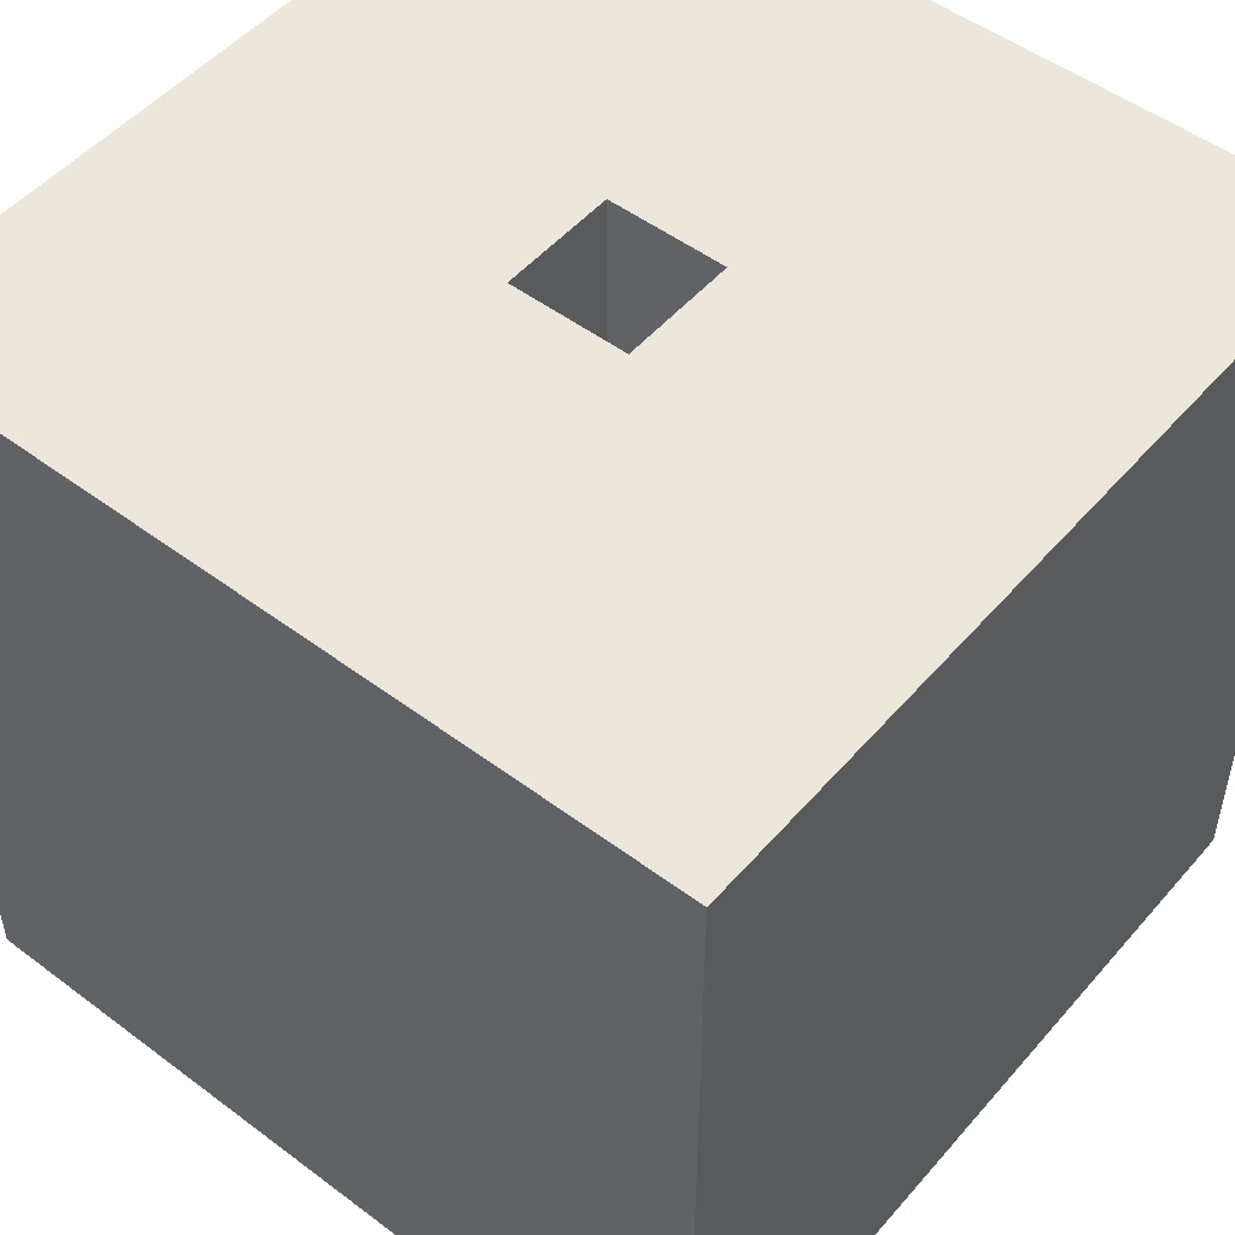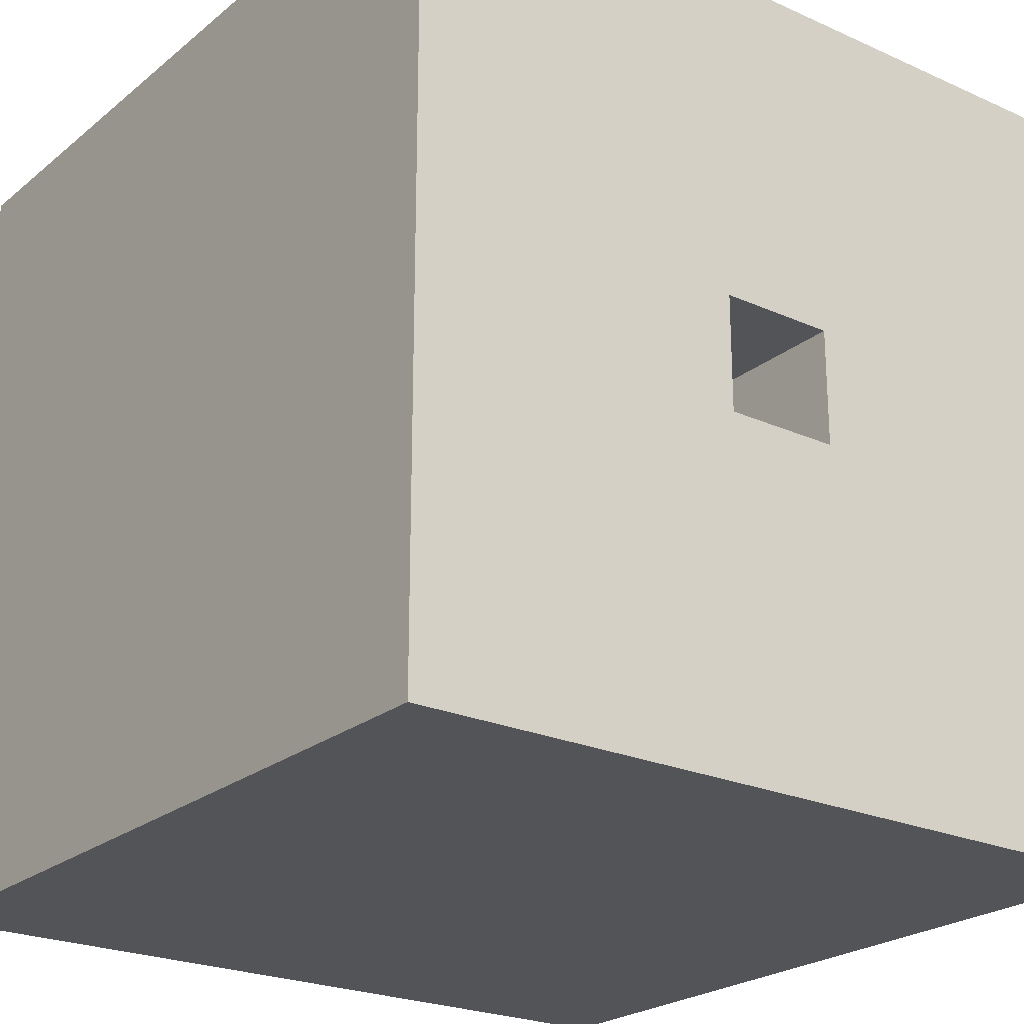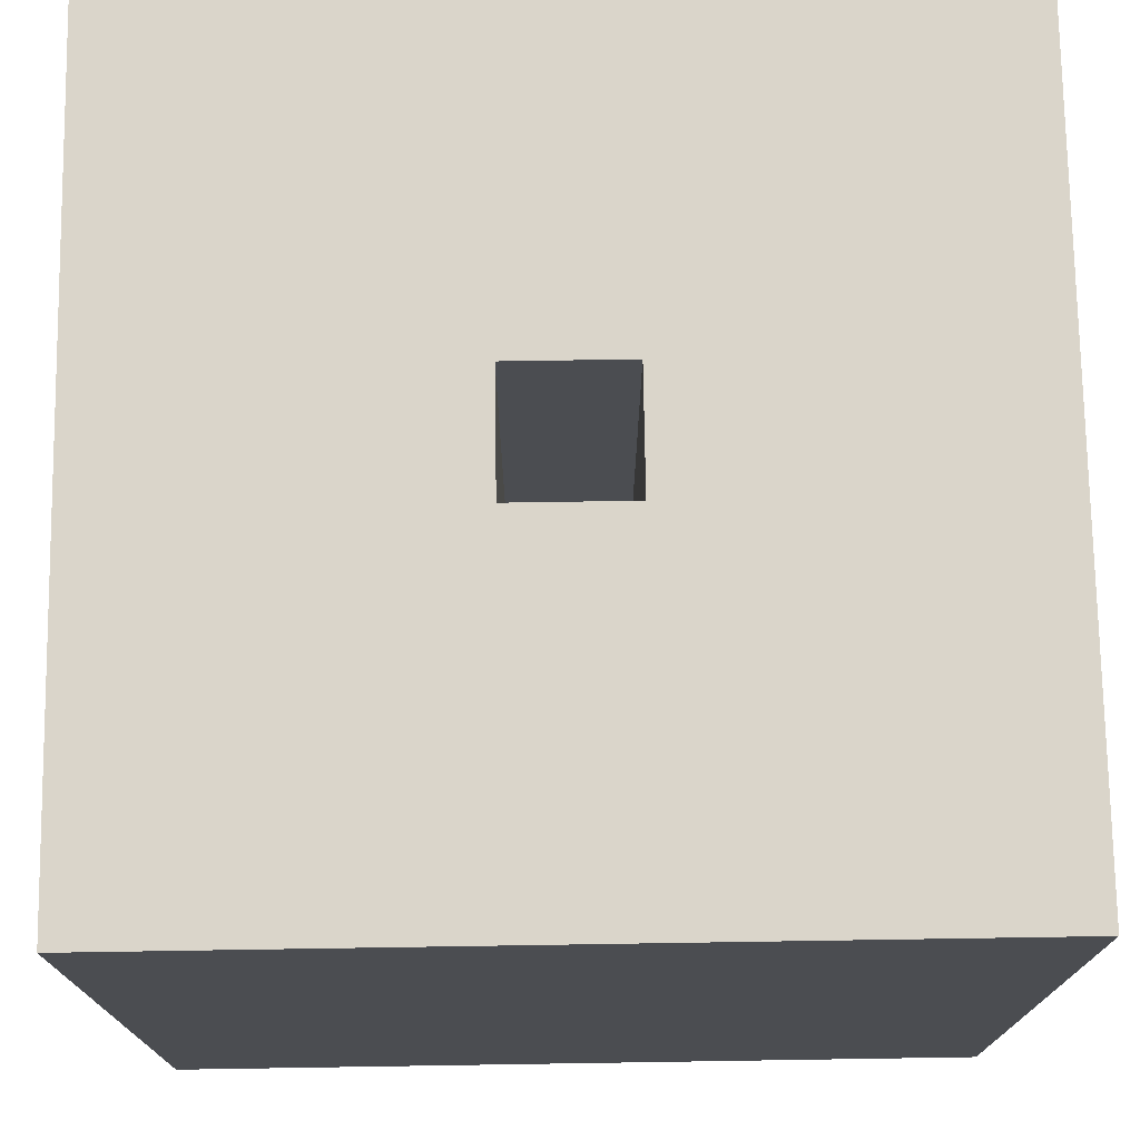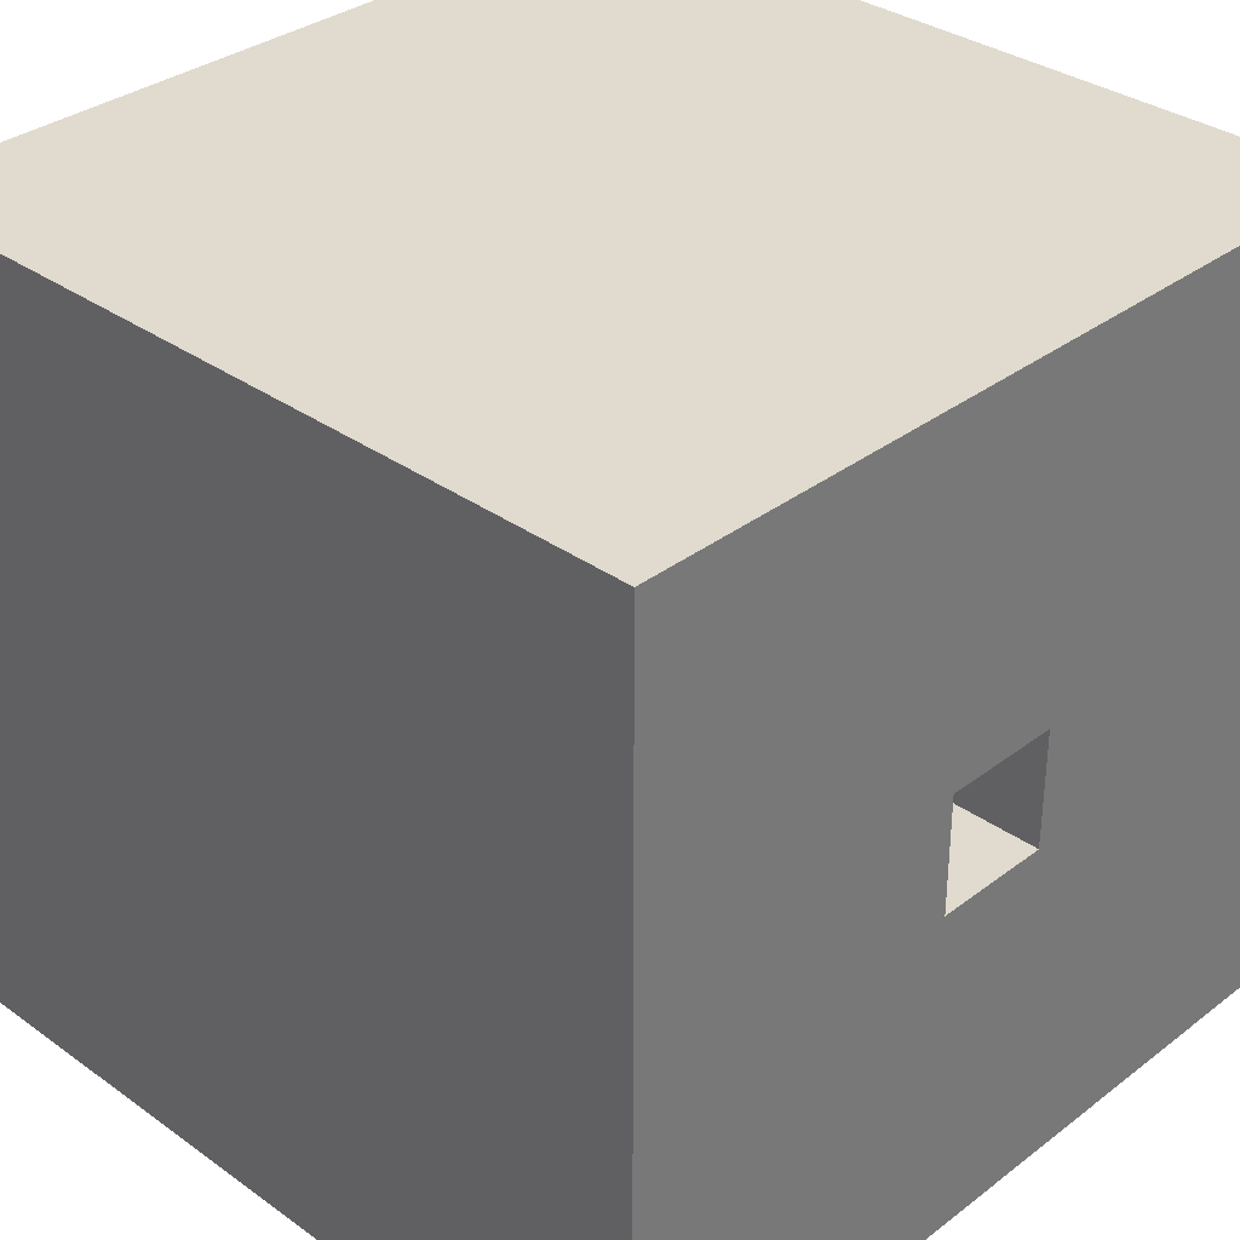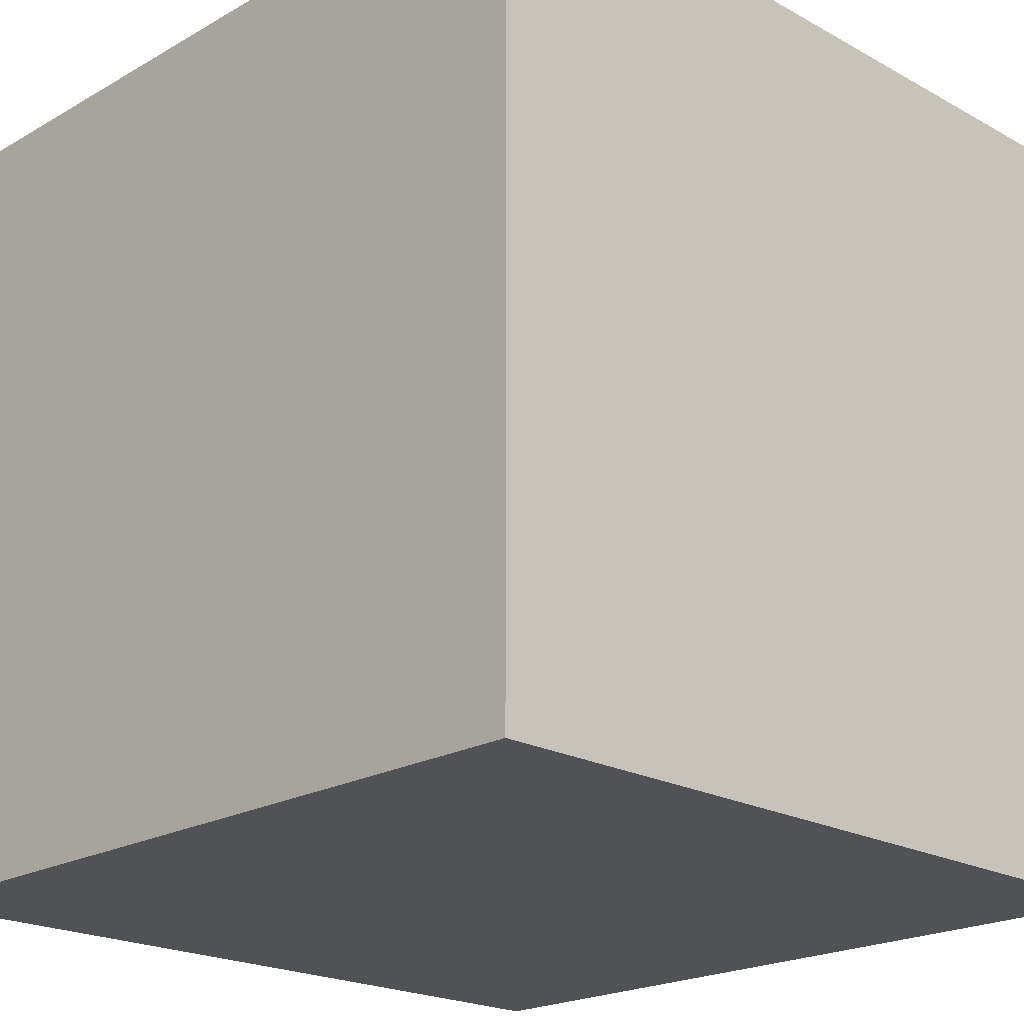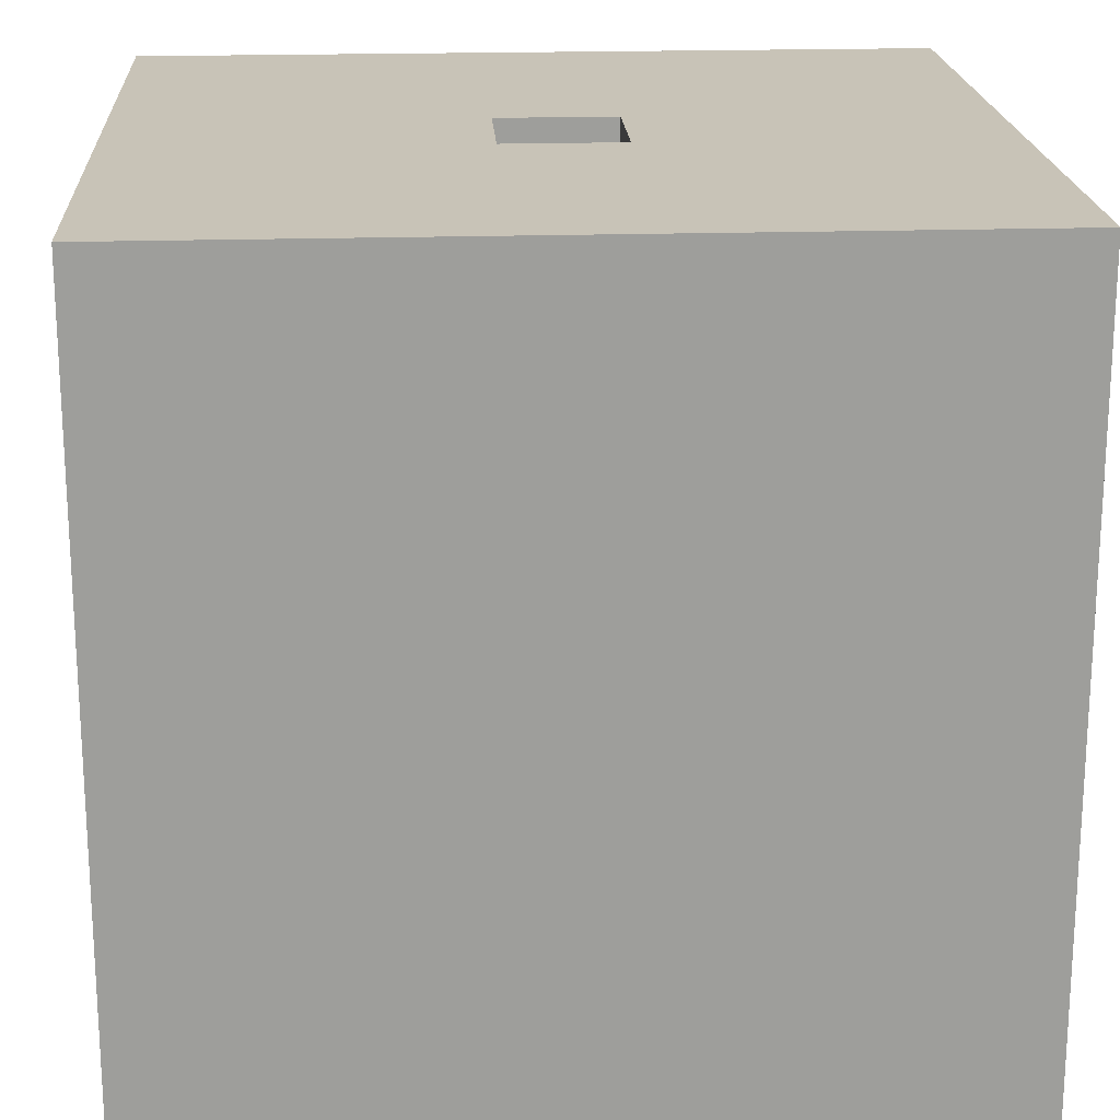
<metadata>
{"format":"obj","ext":"obj","renderer":"f3d","projection":"perspective","resolution":1024,"background":"white","views":[{"elev":50.7,"azim":129.3,"up":"+Y"},{"elev":-23.5,"azim":143.0,"up":"+Z"},{"elev":74.3,"azim":-90.9,"up":"+Y"},{"elev":33.6,"azim":134.1,"up":"+Z"},{"elev":-21.0,"azim":45.5,"up":"+Z"},{"elev":19.6,"azim":-3.4,"up":"+Y"}]}
</metadata>
<code>
o Cube_Cube.001
v -2.5 -0 2.5
v -2.5 5 2.5
v -2.5 5 -2.5
v -2.5 0 -2.5
v 2.5 5 -2.5
v 2.5 0 -2.5
v 2.5 5 2.5
v 2.5 -0 2.5
v 0.3611 5 0.3611
v 0.3611 5 -0.3611
v 0.3611 0.2 -0.3611
v 0.3611 0.2 0.3611
v -0.3611 5 0.3611
v -0.3611 5 -0.3611
v -0.3611 0.2 -0.3611
v -0.3611 0.2 0.3611
v -1.5 0 -2.5
v -0.5 0 -2.5
v 0.5 0 -2.5
v 1.5 0 -2.5
v -1.5 5 -2.5
v -0.5 5 -2.5
v 0.5 5 -2.5
v 1.5 5 -2.5
v -2.5 4 -2.5
v -2.5 3 -2.5
v -2.5 2 -2.5
v -2.5 1 -2.5
v 2.5 0 -1.5
v 2.5 0 -0.5
v 2.5 -0 0.5
v 2.5 -0 1.5
v -2.5 -0 1.5
v -2.5 -0 0.5
v -2.5 0 -0.5
v -2.5 0 -1.5
v 2.5 5 -1.5
v 2.5 5 -0.5
v 2.5 5 0.5
v 2.5 5 1.5
v -2.5 5 1.5
v -2.5 5 0.5
v -2.5 5 -0.5
v -2.5 5 -1.5
v -1.5 -0 2.5
v -0.5 -0 2.5
v 0.5 -0 2.5
v 1.5 -0 2.5
v 2.5 4 -2.5
v 2.5 3 -2.5
v 2.5 2 -2.5
v 2.5 1 -2.5
v -1.5 5 2.5
v -0.5 5 2.5
v 0.5 5 2.5
v 1.5 5 2.5
v -2.5 1 2.5
v -2.5 2 2.5
v -2.5 3 2.5
v -2.5 4 2.5
v 2.5 4 2.5
v 2.5 3 2.5
v 2.5 2 2.5
v 2.5 1 2.5
v -1.5 0 -1.5
v -1.5 0 -0.5
v -1.5 -0 0.5
v -1.5 -0 1.5
v -0.5 0 -1.5
v -0.5 0 -0.5
v -0.5 -0 0.5
v -0.5 -0 1.5
v 0.5 0 -1.5
v 0.5 0 -0.5
v 0.5 -0 0.5
v 0.5 -0 1.5
v 1.5 0 -1.5
v 1.5 0 -0.5
v 1.5 -0 0.5
v 1.5 -0 1.5
v 1.5 1 2.5
v 0.5 1 2.5
v -0.5 1 2.5
v -1.5 1 2.5
v 1.5 2 2.5
v 0.5 2 2.5
v -0.5 2 2.5
v -1.5 2 2.5
v 1.5 3 2.5
v 0.5 3 2.5
v -0.5 3 2.5
v -1.5 3 2.5
v 1.5 4 2.5
v 0.5 4 2.5
v -0.5 4 2.5
v -1.5 4 2.5
v 2.5 1 -1.5
v 2.5 1 -0.5
v 2.5 1 0.5
v 2.5 1 1.5
v 2.5 2 -1.5
v 2.5 2 -0.5
v 2.5 2 0.5
v 2.5 2 1.5
v 2.5 3 -1.5
v 2.5 3 -0.5
v 2.5 3 0.5
v 2.5 3 1.5
v 2.5 4 -1.5
v 2.5 4 -0.5
v 2.5 4 0.5
v 2.5 4 1.5
v -1.5 1 -2.5
v -0.5 1 -2.5
v 0.5 1 -2.5
v 1.5 1 -2.5
v -1.5 2 -2.5
v -0.5 2 -2.5
v 0.5 2 -2.5
v 1.5 2 -2.5
v -1.5 3 -2.5
v -0.5 3 -2.5
v 0.5 3 -2.5
v 1.5 3 -2.5
v -1.5 4 -2.5
v -0.5 4 -2.5
v 0.5 4 -2.5
v 1.5 4 -2.5
v -2.5 1 1.5
v -2.5 1 0.5
v -2.5 1 -0.5
v -2.5 1 -1.5
v -2.5 2 1.5
v -2.5 2 0.5
v -2.5 2 -0.5
v -2.5 2 -1.5
v -2.5 3 1.5
v -2.5 3 0.5
v -2.5 3 -0.5
v -2.5 3 -1.5
v -2.5 4 1.5
v -2.5 4 0.5
v -2.5 4 -0.5
v -2.5 4 -1.5
f 144 44 3 25
f 128 24 5 49
f 112 40 7 61
f 96 53 2 60
f 80 32 8 48
f 9 10 11 12
f 13 14 3 44 43 42 41 2
f 14 10 5 24 23 22 21 3
f 10 9 7 40 39 38 37 5
f 9 13 2 53 54 55 56 7
f 11 15 16 12
f 14 13 16 15
f 13 9 12 16
f 10 14 15 11
f 33 68 45 1
f 68 72 46 45
f 72 76 47 46
f 76 80 48 47
f 4 17 65 36
f 36 65 66 35
f 35 66 67 34
f 34 67 68 33
f 17 18 69 65
f 65 69 70 66
f 66 70 71 67
f 67 71 72 68
f 18 19 73 69
f 69 73 74 70
f 70 74 75 71
f 71 75 76 72
f 19 20 77 73
f 73 77 78 74
f 74 78 79 75
f 75 79 80 76
f 20 6 29 77
f 77 29 30 78
f 78 30 31 79
f 79 31 32 80
f 45 84 57 1
f 84 88 58 57
f 88 92 59 58
f 92 96 60 59
f 8 64 81 48
f 48 81 82 47
f 47 82 83 46
f 46 83 84 45
f 64 63 85 81
f 81 85 86 82
f 82 86 87 83
f 83 87 88 84
f 63 62 89 85
f 85 89 90 86
f 86 90 91 87
f 87 91 92 88
f 62 61 93 89
f 89 93 94 90
f 90 94 95 91
f 91 95 96 92
f 61 7 56 93
f 93 56 55 94
f 94 55 54 95
f 95 54 53 96
f 32 100 64 8
f 100 104 63 64
f 104 108 62 63
f 108 112 61 62
f 6 52 97 29
f 29 97 98 30
f 30 98 99 31
f 31 99 100 32
f 52 51 101 97
f 97 101 102 98
f 98 102 103 99
f 99 103 104 100
f 51 50 105 101
f 101 105 106 102
f 102 106 107 103
f 103 107 108 104
f 50 49 109 105
f 105 109 110 106
f 106 110 111 107
f 107 111 112 108
f 49 5 37 109
f 109 37 38 110
f 110 38 39 111
f 111 39 40 112
f 20 116 52 6
f 116 120 51 52
f 120 124 50 51
f 124 128 49 50
f 4 28 113 17
f 17 113 114 18
f 18 114 115 19
f 19 115 116 20
f 28 27 117 113
f 113 117 118 114
f 114 118 119 115
f 115 119 120 116
f 27 26 121 117
f 117 121 122 118
f 118 122 123 119
f 119 123 124 120
f 26 25 125 121
f 121 125 126 122
f 122 126 127 123
f 123 127 128 124
f 25 3 21 125
f 125 21 22 126
f 126 22 23 127
f 127 23 24 128
f 36 132 28 4
f 132 136 27 28
f 136 140 26 27
f 140 144 25 26
f 1 57 129 33
f 33 129 130 34
f 34 130 131 35
f 35 131 132 36
f 57 58 133 129
f 129 133 134 130
f 130 134 135 131
f 131 135 136 132
f 58 59 137 133
f 133 137 138 134
f 134 138 139 135
f 135 139 140 136
f 59 60 141 137
f 137 141 142 138
f 138 142 143 139
f 139 143 144 140
f 60 2 41 141
f 141 41 42 142
f 142 42 43 143
f 143 43 44 144

</code>
